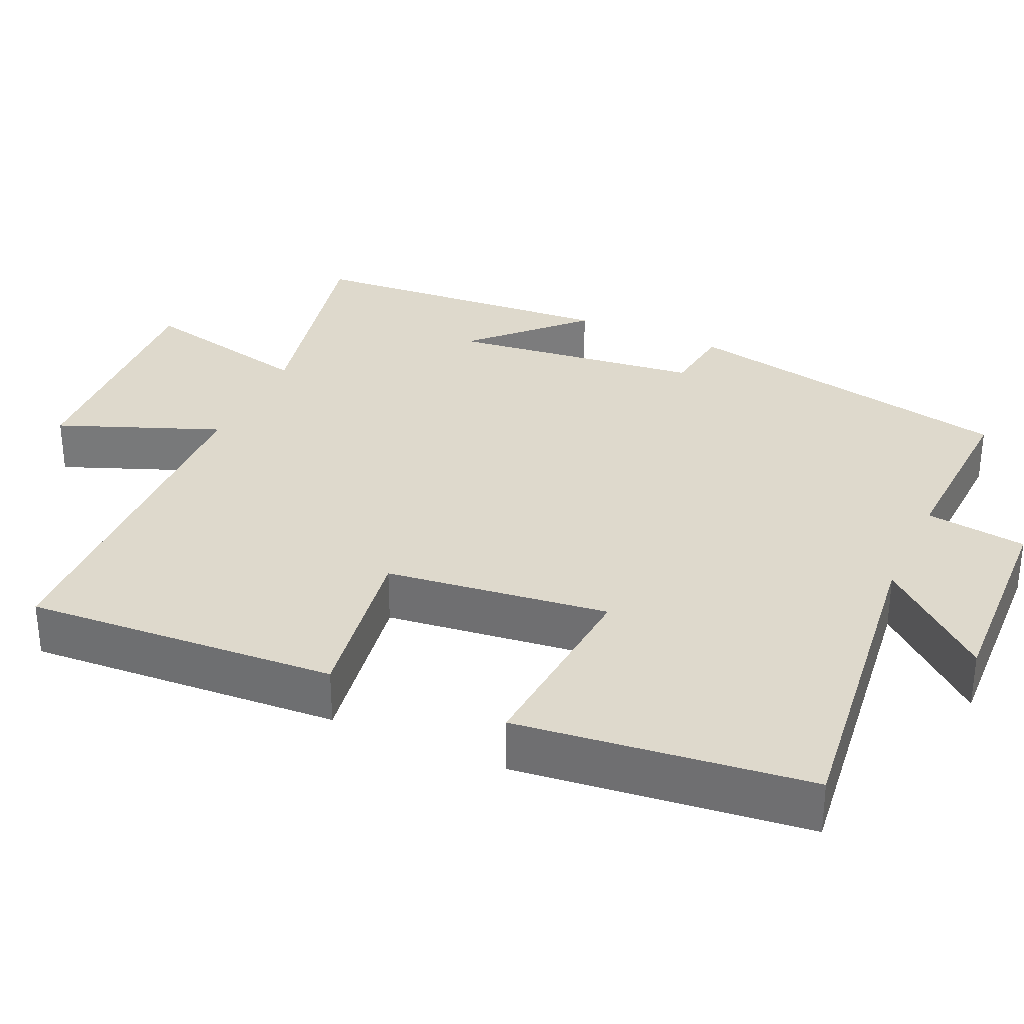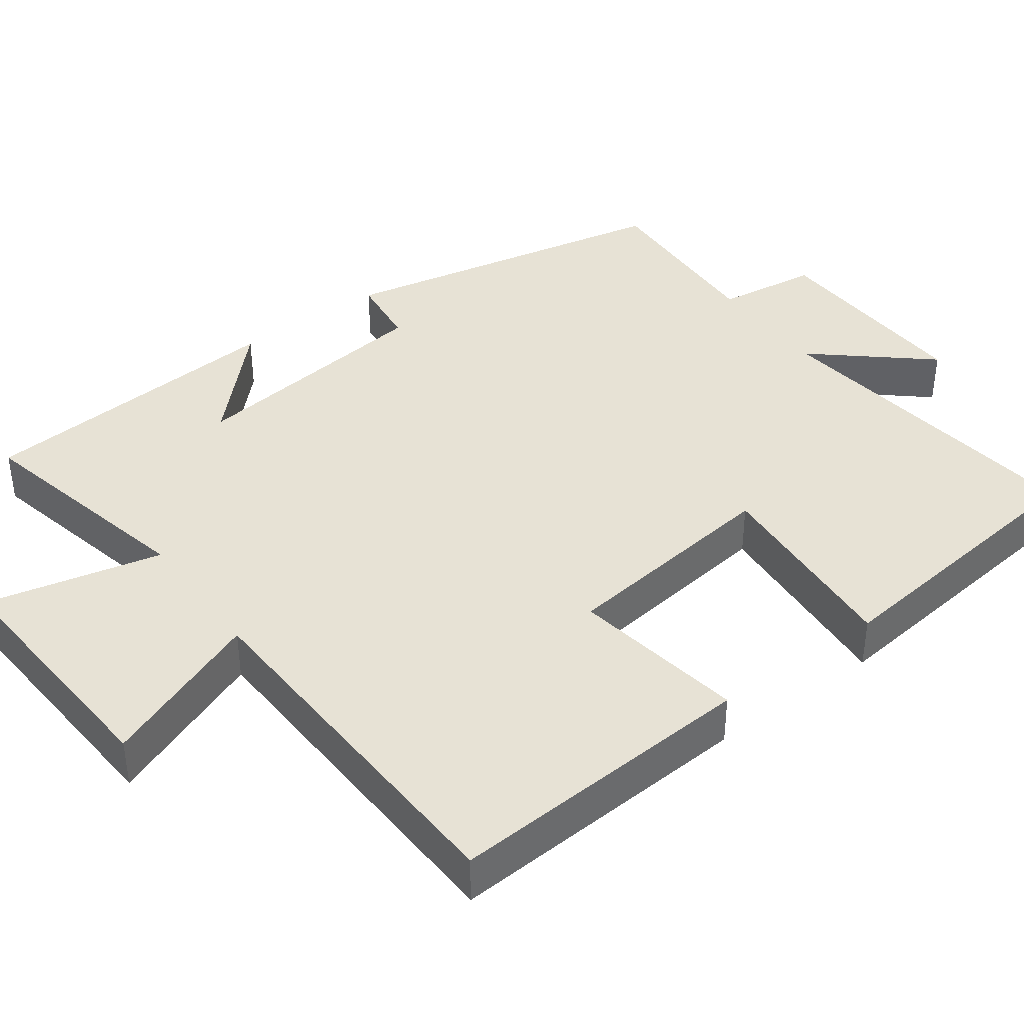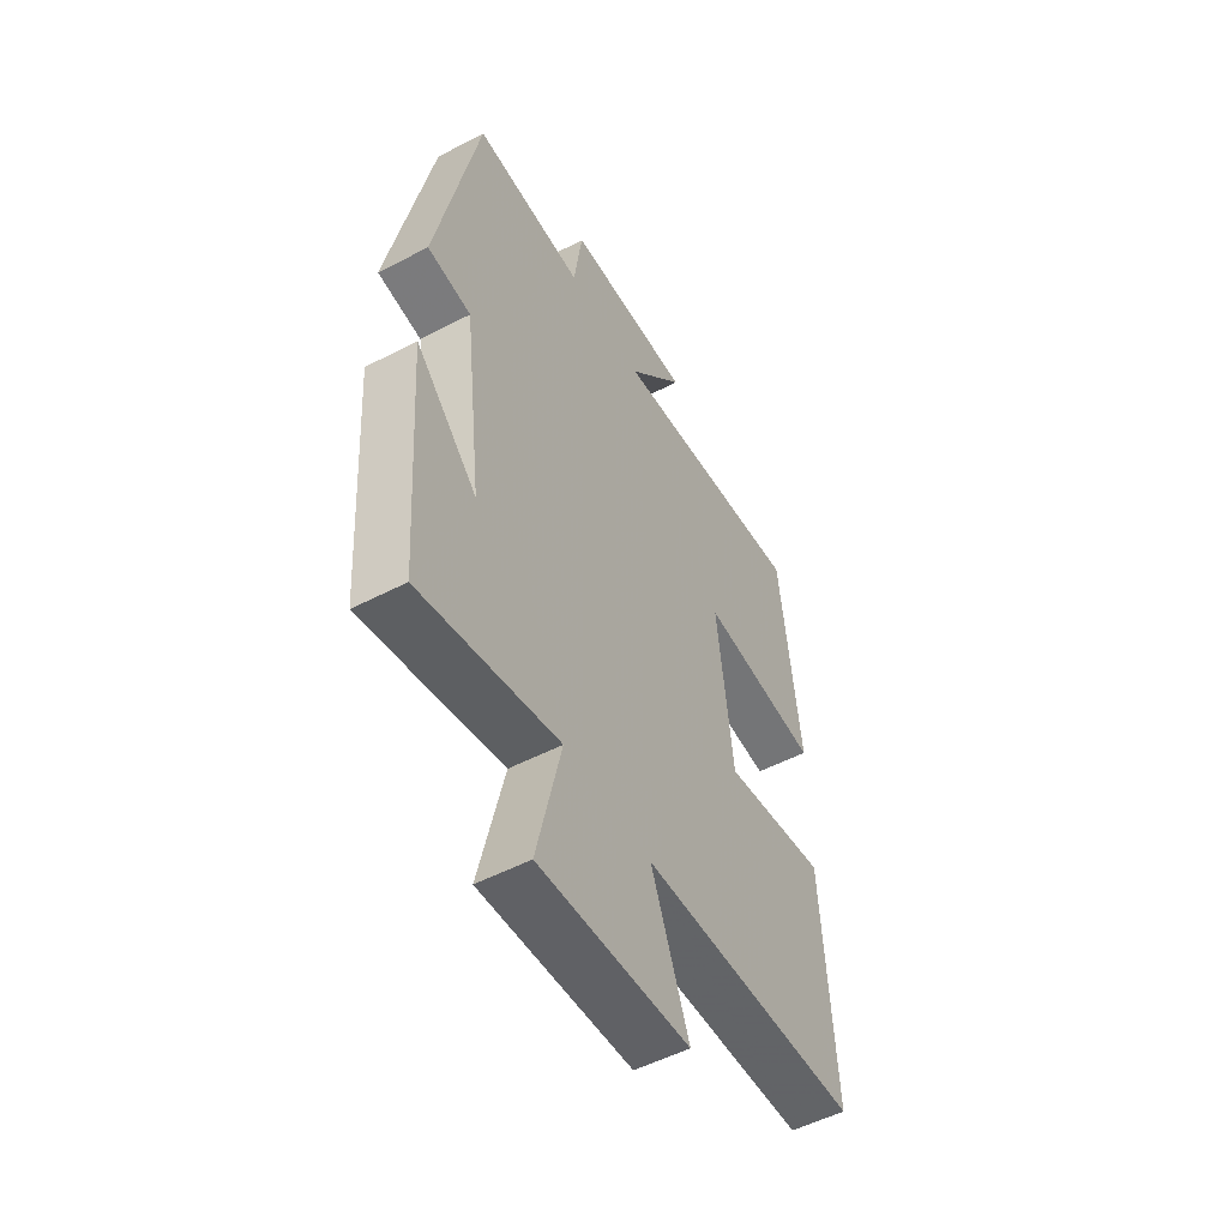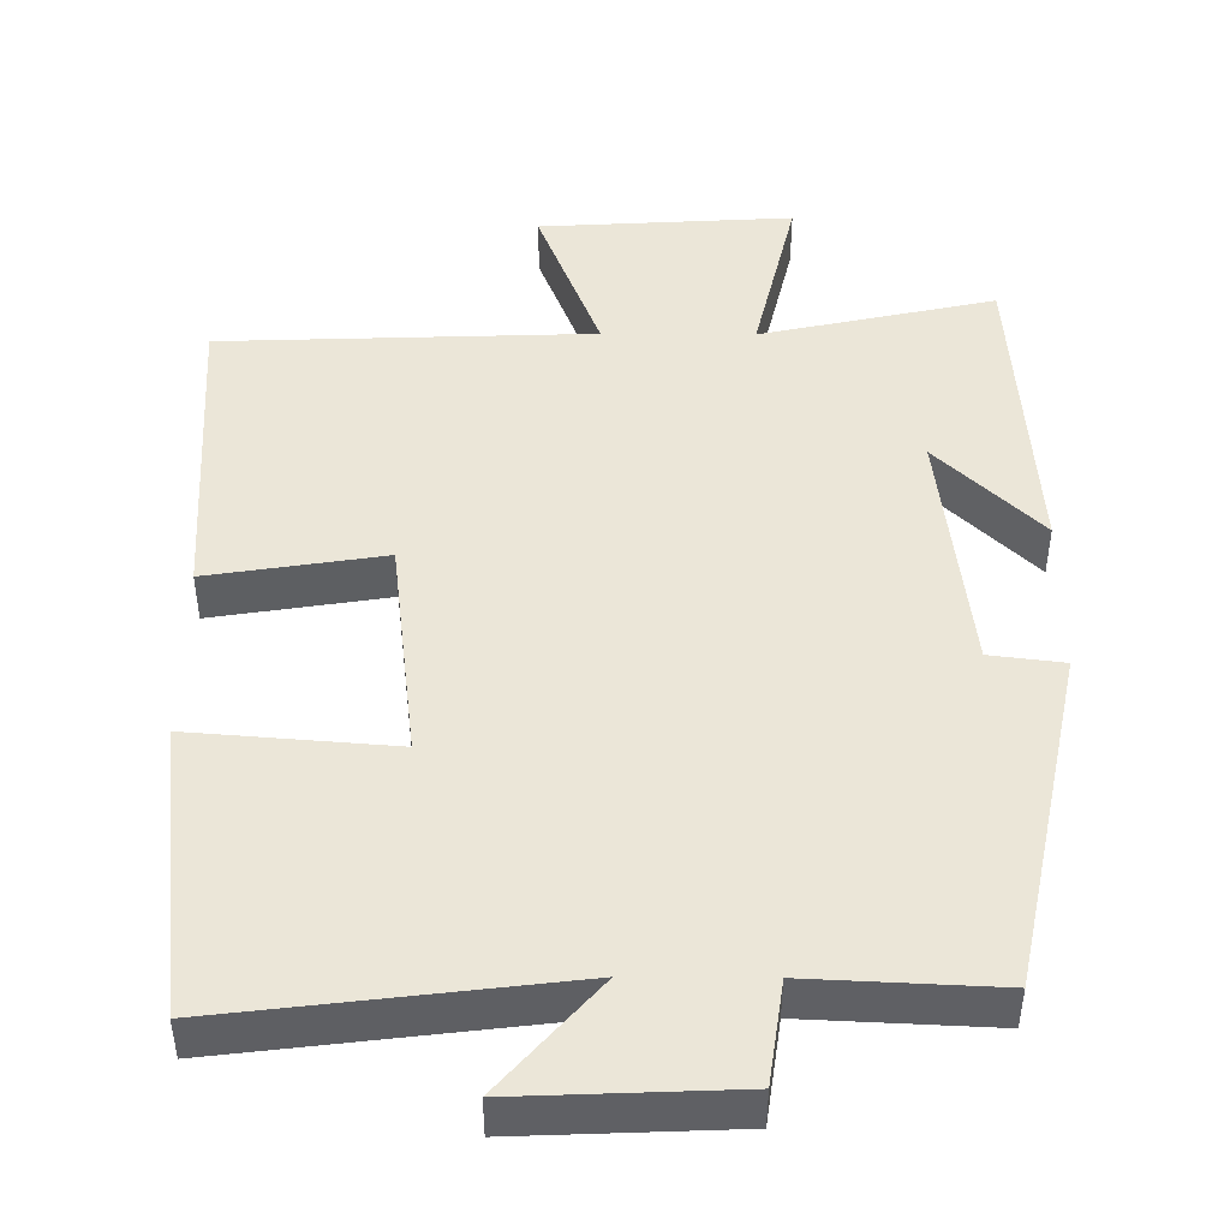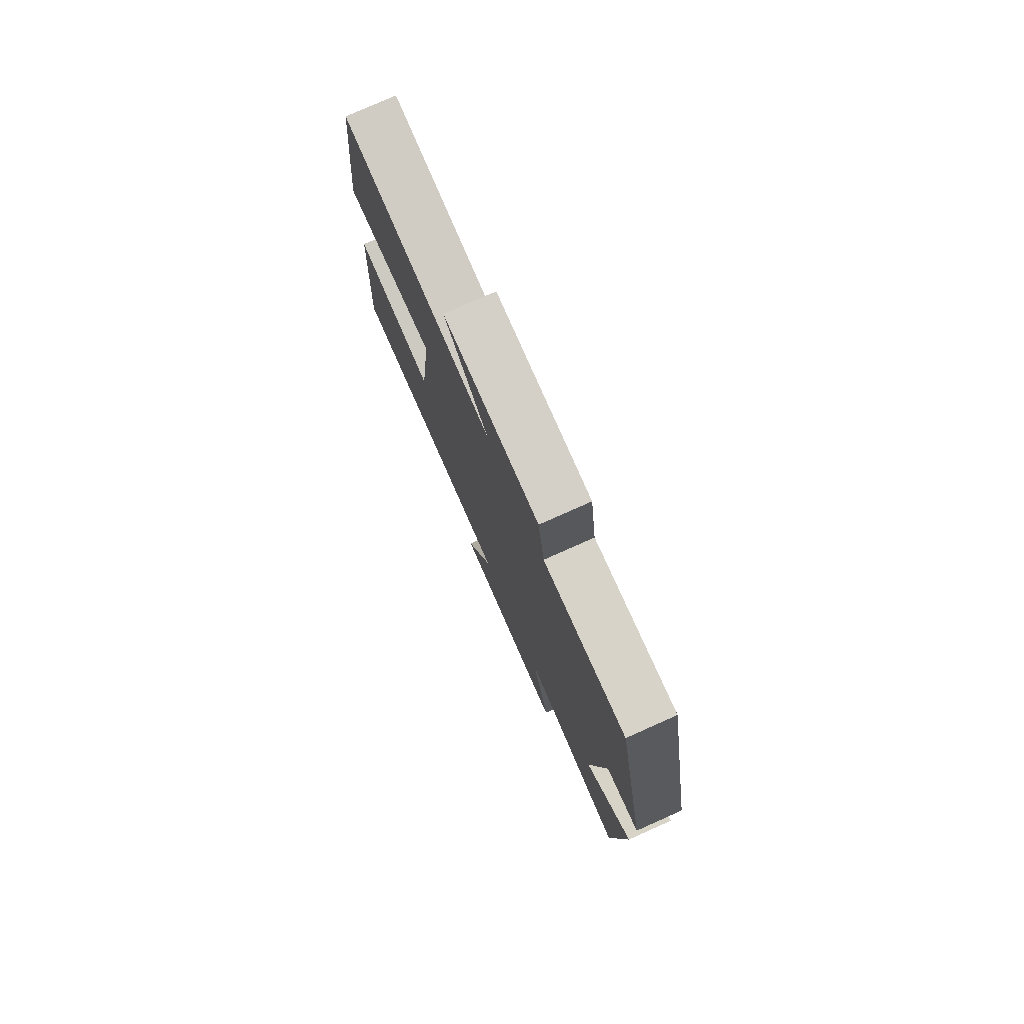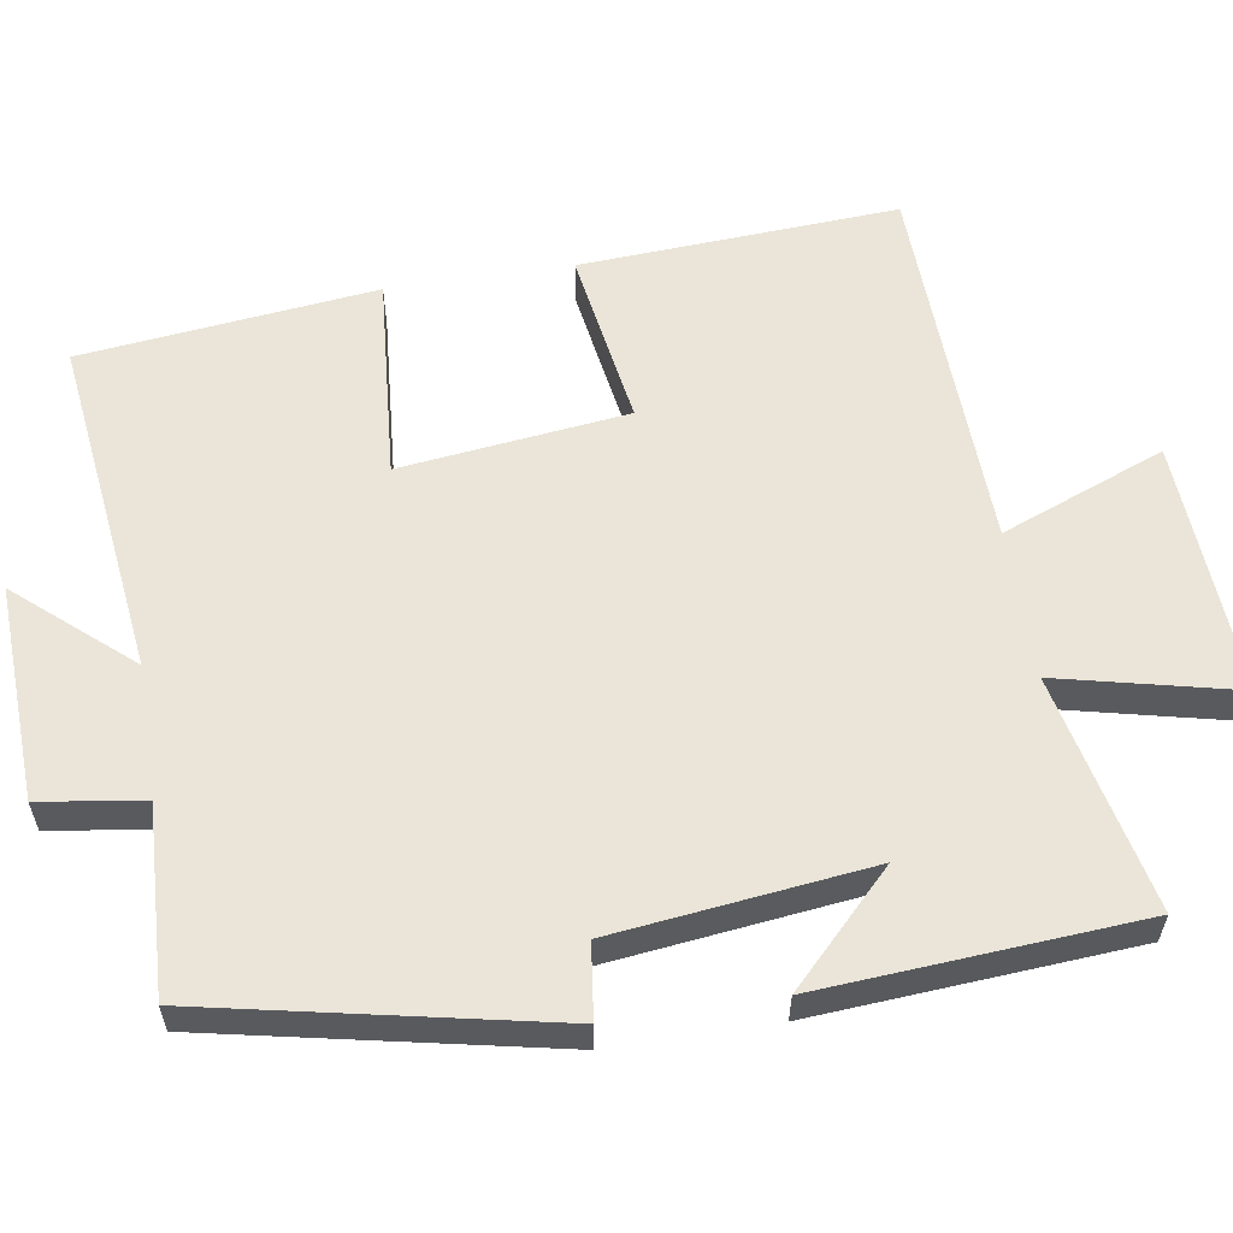
<metadata>
{"format":"obj","ext":"obj","renderer":"f3d","projection":"perspective","resolution":1024,"background":"white","views":[{"elev":31.9,"azim":-65.6,"up":"+Y"},{"elev":40.1,"azim":-126.4,"up":"+Y"},{"elev":-52.8,"azim":119.2,"up":"+Z"},{"elev":46.3,"azim":0.4,"up":"+Y"},{"elev":78.2,"azim":66.0,"up":"+Z"},{"elev":58.7,"azim":81.1,"up":"+Y"}]}
</metadata>
<code>
v -0.525 0.07 -0.482
v -0.5 0.07 -0.068
v -0.269 0.07 -0.105
v -0.233 0.07 0.191
v -0.5 0.07 0.17
v -0.456 0.07 0.555
v -0.011 0.07 0.5
v -0.138 0.07 0.647
v 0.144 0.07 0.635
v 0.163 0.07 0.5
v 0.408 0.07 0.511
v 0.5 0.07 0.061
v 0.403 0.07 0.049
v 0.363 0.07 -0.285
v 0.5 0.07 -0.151
v 0.47 0.07 -0.568
v 0.162 0.07 -0.5
v 0.216 0.07 -0.734
v -0.118 0.07 -0.714
v -0.034 0.07 -0.5
v -0.525 0 -0.482
v -0.5 0 -0.068
v -0.269 0 -0.105
v -0.233 0 0.191
v -0.5 0 0.17
v -0.456 0 0.555
v -0.011 0 0.5
v -0.138 0 0.647
v 0.144 0 0.635
v 0.163 0 0.5
v 0.408 0 0.511
v 0.5 0 0.061
v 0.403 0 0.049
v 0.363 0 -0.285
v 0.5 0 -0.151
v 0.47 0 -0.568
v 0.162 0 -0.5
v 0.216 0 -0.734
v -0.118 0 -0.714
v -0.034 0 -0.5
f 17 18 19 20
f 17 20 1 2
f 14 15 16 17
f 13 14 17
f 10 11 12 13
f 10 13 17
f 7 8 9 10
f 7 10 17
f 4 5 6 7
f 3 4 7 17
f 2 3 17
f 40 39 38 37
f 22 21 40 37
f 37 36 35 34
f 37 34 33
f 33 32 31 30
f 37 33 30
f 30 29 28 27
f 37 30 27
f 27 26 25 24
f 37 27 24 23
f 37 23 22
f 1 21 22 2
f 2 22 23 3
f 3 23 24 4
f 4 24 25 5
f 5 25 26 6
f 6 26 27 7
f 7 27 28 8
f 8 28 29 9
f 9 29 30 10
f 10 30 31 11
f 11 31 32 12
f 12 32 33 13
f 13 33 34 14
f 14 34 35 15
f 15 35 36 16
f 16 36 37 17
f 17 37 38 18
f 18 38 39 19
f 19 39 40 20
f 20 40 21 1

</code>
